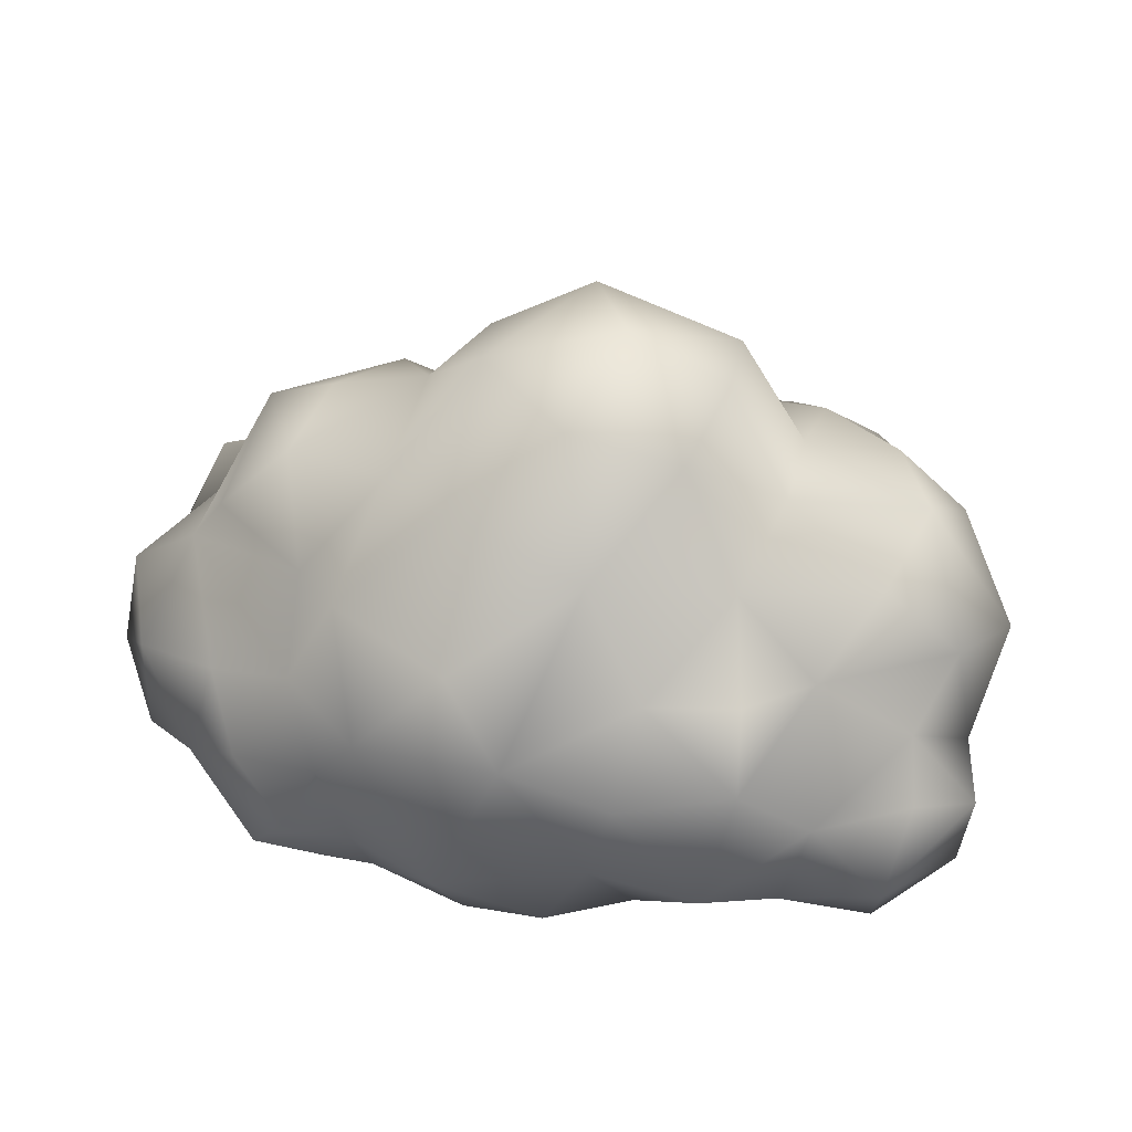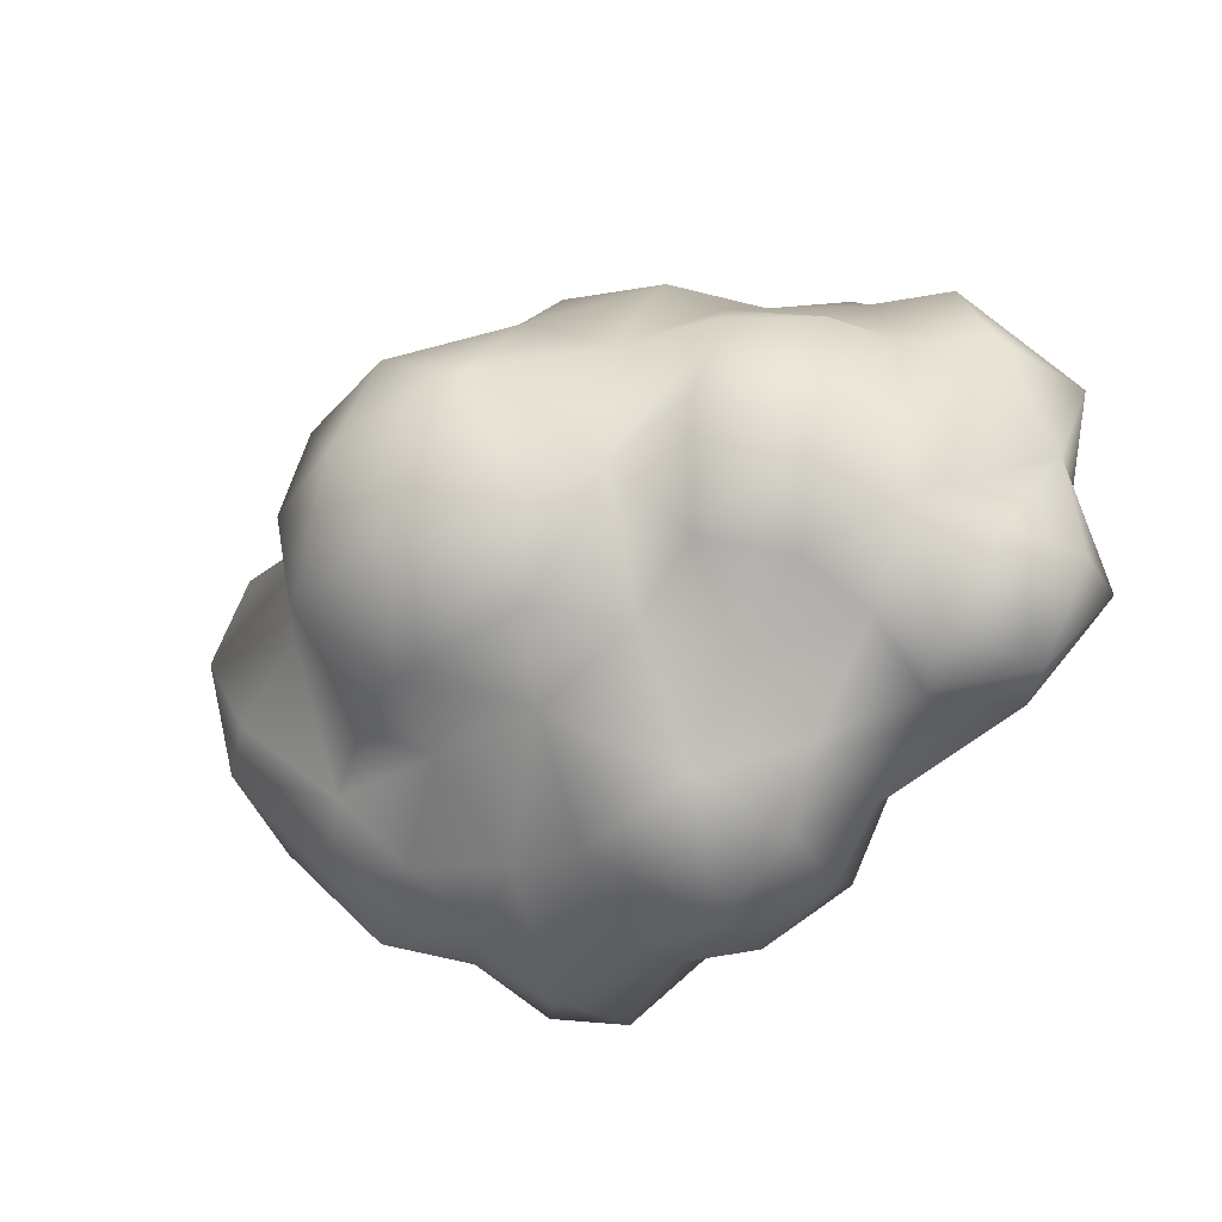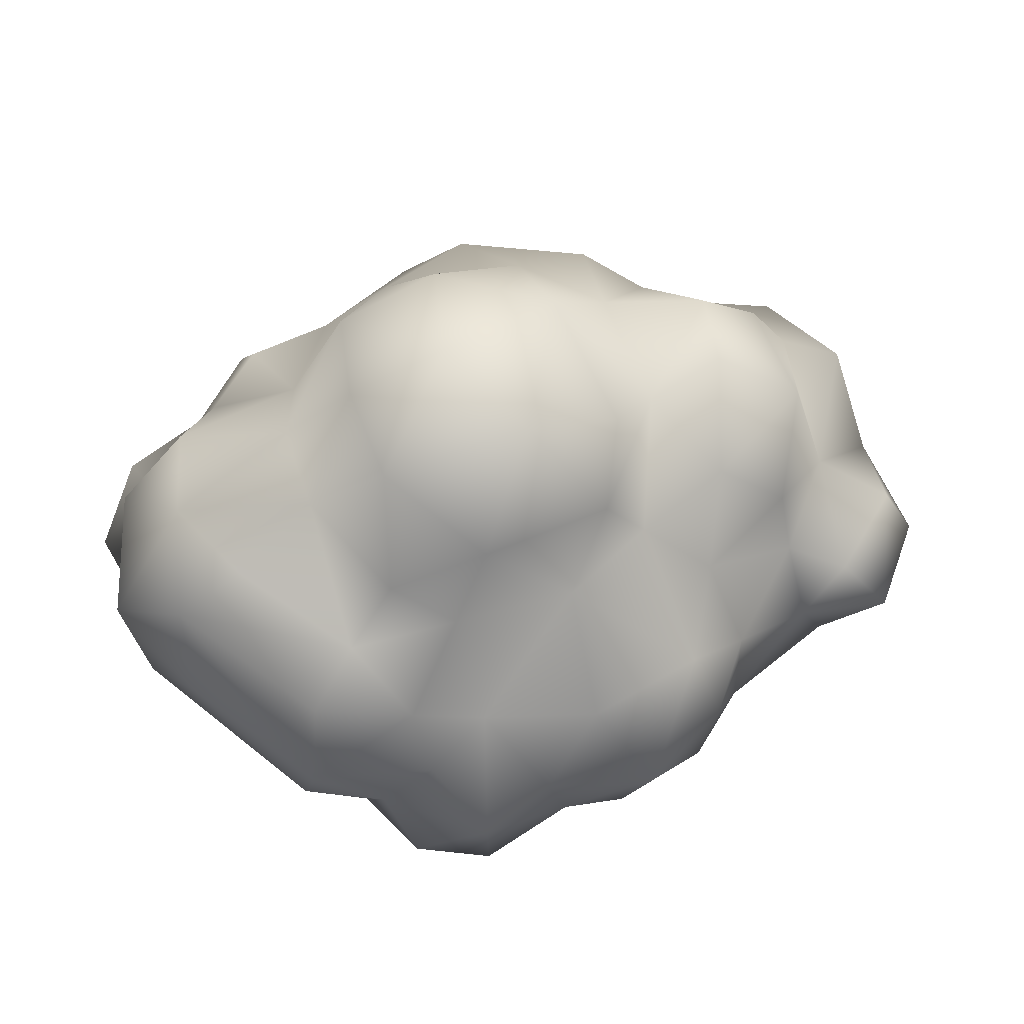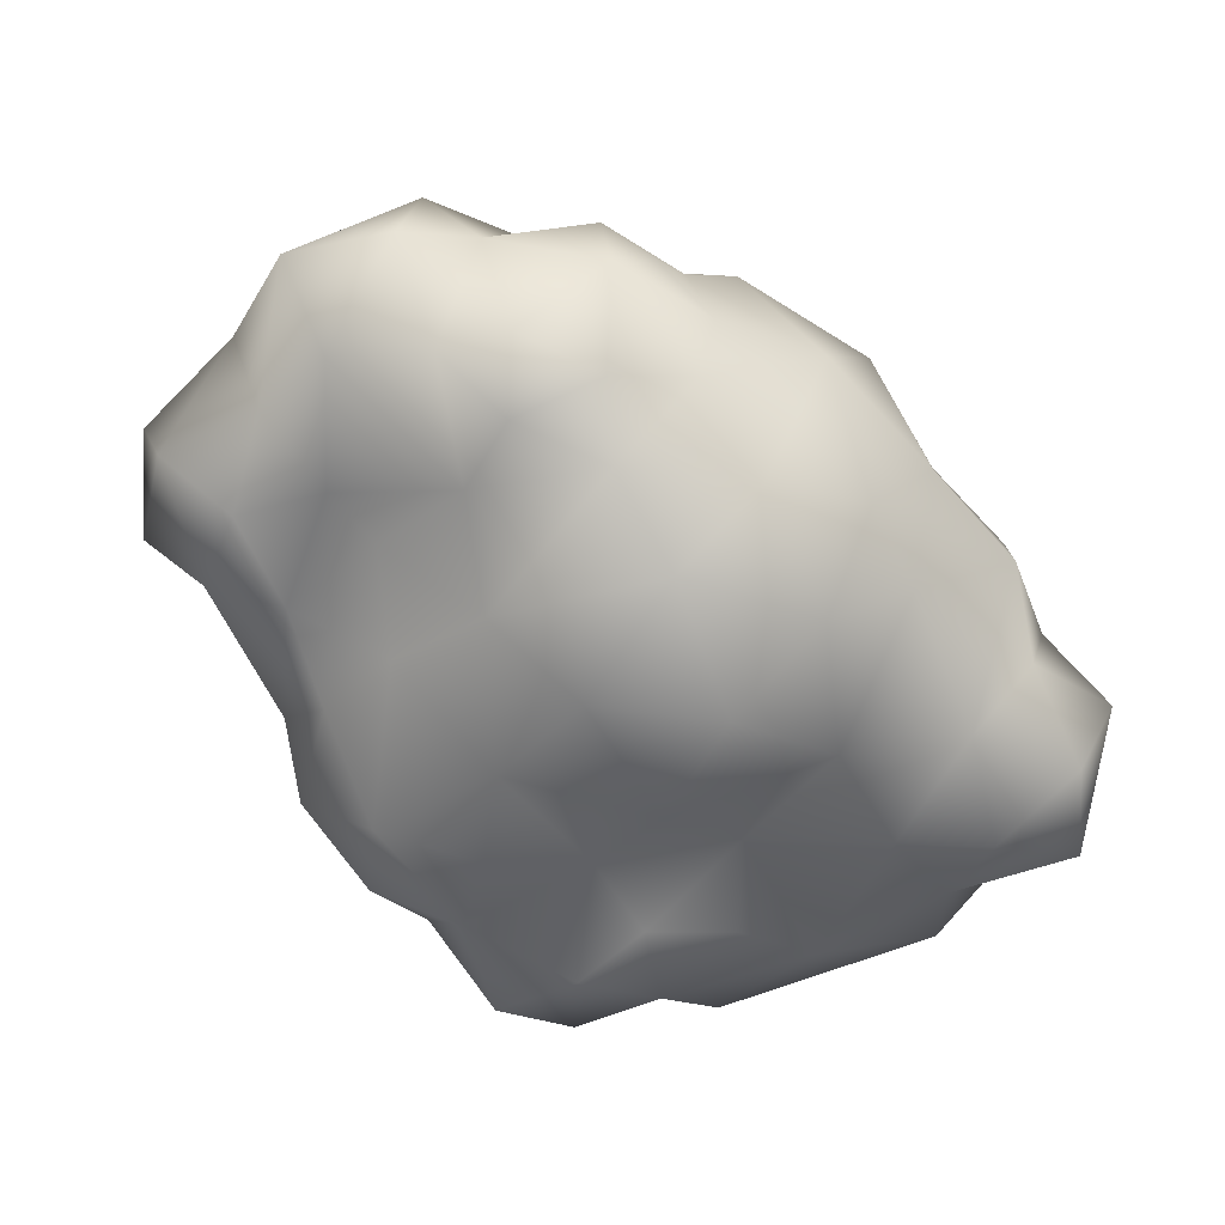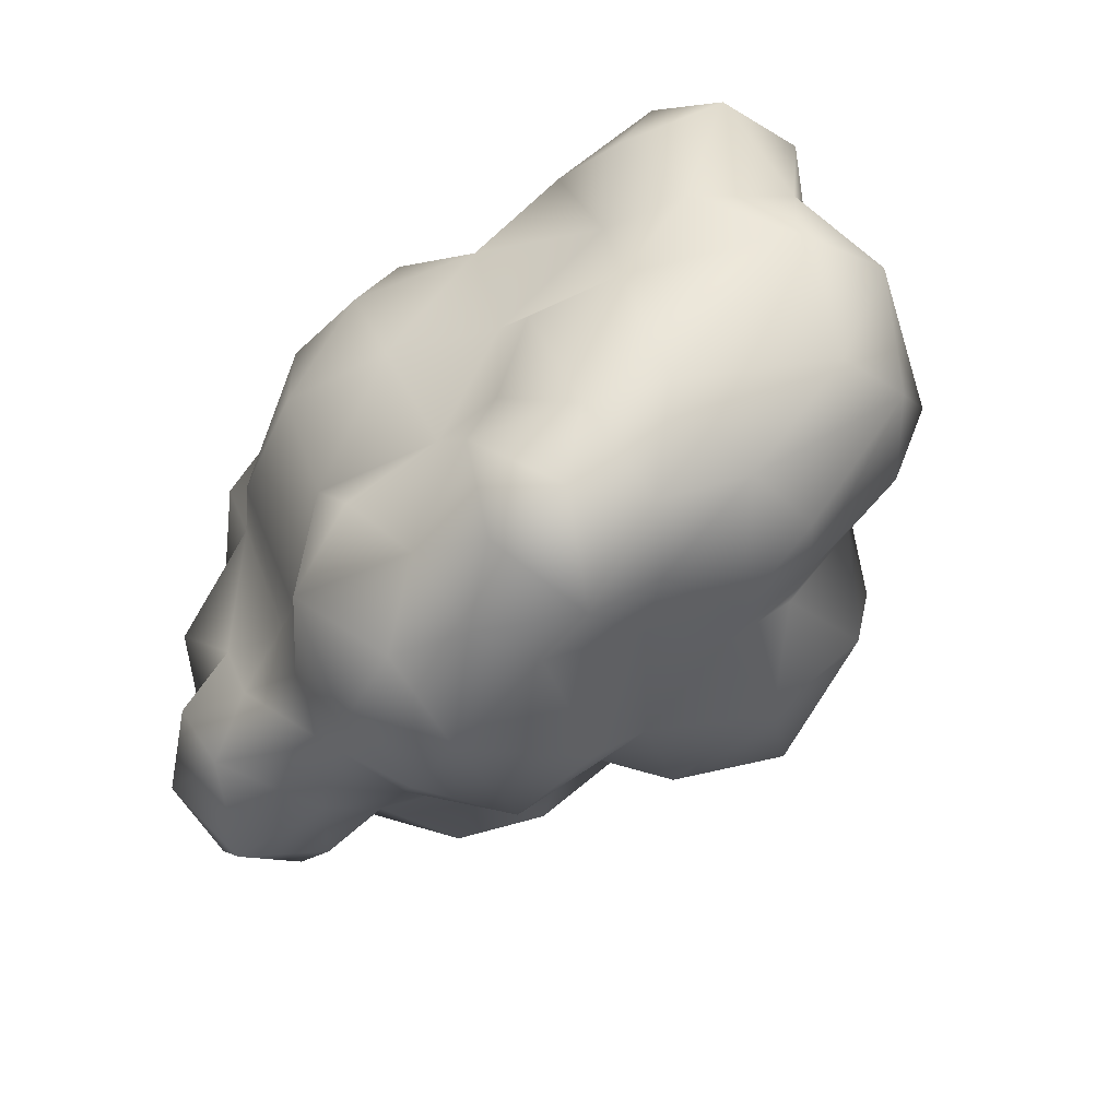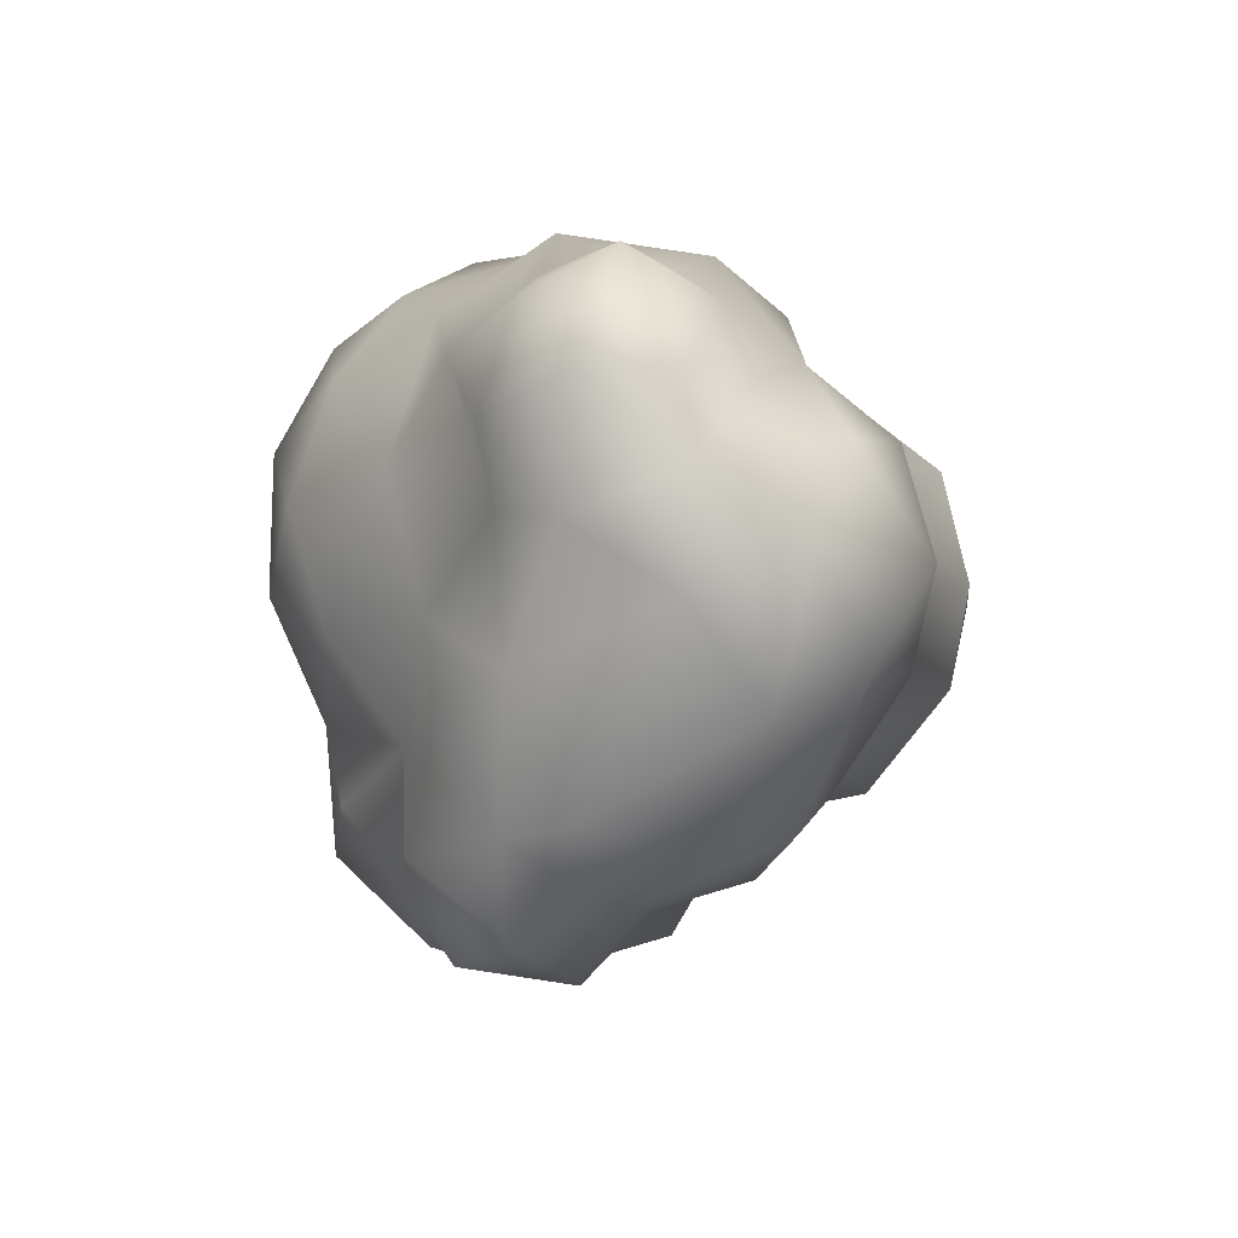
<metadata>
{"format":"obj","ext":"obj","renderer":"f3d","projection":"perspective","resolution":1024,"background":"white","views":[{"elev":40.9,"azim":17.1,"up":"+Y"},{"elev":-35.7,"azim":-142.0,"up":"+Z"},{"elev":59.4,"azim":164.2,"up":"+Y"},{"elev":-69.6,"azim":-38.5,"up":"+Y"},{"elev":-60.0,"azim":49.9,"up":"+Z"},{"elev":-8.1,"azim":73.8,"up":"+Z"}]}
</metadata>
<code>
g ENV_RoundCloud_Medium03
v 58.08 -24.58 3.265
v 68.73 -25.39 19.8
v 67.11 -10.25 9.103
v 70.46 -11.84 20.63
v 54.76 -34.11 15.75
v 45.39 -29.61 6.329
v 58.08 -29.89 30.77
v 41.12 -34.87 26.5
v 60.21 -17.3 38.08
v 27.06 -39.92 14.51
v 26.81 -34.23 -4.964
v 13.04 -44.81 -5.646
v 44.76 -23.79 37.22
v 62.48 -5.086 30.83
v 49.01 -6.97 38.08
v 60.05 0.6246 22.07
v 67.11 -10.25 9.103
v 34.65 -18.74 46.06
v 22.17 -32.12 36.86
v 9.849 -49.83 12.24
v 12.16 -44.23 29.22
v -6.398 -49.61 2.126
v -7.228 -41.02 -15.95
v -8.151 -49 22.98
v -22.87 -45.24 2.326
v -26.35 -31.3 -14.91
v -37 -26.24 -4.504
v -41.62 -28.99 -18.48
v 9.396 -34.05 42.89
v -5.327 -41.06 38.27
v -4.992 -20.53 52.48
v 18.04 -15.07 48.38
v -21.83 -41.99 27.75
v -34.34 -38.18 12.33
v -47.22 -30.5 -1.5
v -18.76 -31.8 41.88
v -55.13 -32.28 -11.28
v -51.84 -26.36 -23.86
v -67.39 -25.24 -12.91
v -61.31 -14.39 -28.09
v -70.46 -12.32 -15.49
v -60.58 -26.87 0.9945
v -68.43 -12.32 2.857
v -58.53 -33.53 14.08
v -64.82 -0.8203 -14.27
v -54.01 4.648 -7.447
v -61.31 -14.39 -28.09
v -70.34 -18.65 17.72
v -53.33 -2.822 -24.94
v -45.44 -10.09 -28.01
v -51.84 -26.36 -23.86
v -66.84 -0.9967 16.75
v -55.81 6.583 17.33
v -59.14 -4.271 32.55
v -60.62 -23.08 30.62
v -48.07 -33.91 23.74
v -51.07 -21.03 36.53
v -36.18 -41.87 24.29
v -42.29 -36.66 32.67
v -29.64 -39.46 36.06
v -36.83 -27.93 46.01
v -45.72 -2.444 36.06
v -38.6 -9.806 45.98
v -20.04 -20.82 47.1
v -30.42 -20.11 48.27
v -24.78 -8.034 47.24
v -31.43 2.685 39.68
v -17.2 2.117 49.91
v 5.921 5.501 51.96
v 21.19 -3.293 46.59
v 38.77 2.012 43.4
v 23.38 11.9 39.4
v 46.09 12.1 27.56
v 37.13 12.74 36.3
v 32.49 20.67 21.69
v 13.12 26.99 33.6
v -3.803 16.75 46.79
v -23.97 17.67 37.91
v 64.52 11.34 14.14
v 53.03 22.41 16.43
v -9.202 31.6 28.67
v -32.52 15.32 29.73
v -21.99 28.05 19.71
v 70.11 3.727 -2.517
v 56.31 25.66 0.4591
v 36.34 28.83 8.131
v 23.5 40.4 19.32
v 6.88 43.95 21.76
v -9.914 45.44 9.858
v -22.99 30.45 -2.865
v -38.78 26.63 16.38
v 10.2 49.83 2.79
v 25.72 43.43 3.16
v 35.51 28.78 -6.084
v 24.02 41.01 -11.55
v 0.9235 46.28 -12.75
v -49.72 15.56 18.82
v -49.69 21.3 -2.719
v -14.9 37.5 -9.439
v -9.611 31.48 -21.48
v 11.41 33.21 -25.28
v 26.31 23.17 -21.67
v -36.55 29.69 2.345
v -31.64 23.29 -15.18
v -42.33 14.35 -17.94
v -17.53 16.61 -18.73
v -2.102 18.95 -28.17
v 17.18 17.92 -27.56
v 34.67 18.78 -28.08
v -44.37 0.2161 -20.21
v -28.04 7.622 -23.85
v -31.7 -4.072 -33.02
v -19.9 8.6 -40.23
v -30.78 -19.18 -35.68
v -41.62 -28.99 -18.48
v -24.58 -7.903 -43.08
v -28.57 -27.78 -27.71
v -26.35 -31.3 -14.91
v -21.8 -22.48 -43.49
v -14.61 -38.03 -33.82
v -7.228 -41.02 -15.95
v -10.59 -10.44 -51.05
v -1.562 8.273 -45.15
v 15.57 2.882 -38.35
v -6.794 -25.77 -46.9
v 7.228 -9.271 -48.07
v 4.056 -19.93 -48.04
v 5.43 -31.58 -40.48
v -0.4569 -39.9 -27.63
v 12.95 -34.02 -20.64
v 13.04 -44.81 -5.646
v 26.81 -34.23 -4.964
v 19.13 -10.95 -52.48
v 18.36 -27.95 -50.02
v 22.26 -35.67 -35.88
v 25.51 -33.19 -24.78
v 30.24 -24.08 -46.83
v 36.26 -26.43 -34.35
v 34.95 -35.28 -15.93
v 48.05 -28.79 -14.17
v 45.39 -29.61 6.329
v 58.08 -24.58 3.265
v 34.22 -11.57 -41.8
v 25.74 -2.897 -42.6
v 67 -11.53 -6.901
v 46.46 -19.09 -33.31
v 27.5 10.89 -38.51
v 44.72 -2.627 -38.77
v 60.44 2.145 -20.22
v 59.91 15.95 -13.04
v 42.55 11.26 -33.71
v 49.01 24.77 -13.26
g ENV_RoundCloud_Medium03_0
f 3 2 1
f 3 4 2
f 1 2 5
f 1 5 6
f 5 2 7
f 6 5 8
f 8 5 7
f 7 2 9
f 9 2 4
f 6 8 10
f 6 10 11
f 11 10 12
f 13 7 9
f 13 8 7
f 9 4 14
f 13 9 15
f 14 15 9
f 16 14 4
f 14 16 15
f 17 16 4
f 8 13 18
f 13 15 18
f 8 19 10
f 19 8 18
f 12 10 20
f 19 21 10
f 20 10 21
f 12 20 22
f 12 22 23
f 20 24 22
f 21 24 20
f 22 25 23
f 22 24 25
f 26 23 25
f 25 27 26
f 28 26 27
f 21 19 29
f 21 30 24
f 30 21 29
f 31 30 29
f 29 19 32
f 31 29 32
f 32 19 18
f 25 24 33
f 33 24 30
f 25 34 27
f 34 25 33
f 27 35 28
f 27 34 35
f 30 31 36
f 33 30 36
f 37 28 35
f 28 37 38
f 37 39 38
f 38 39 40
f 41 40 39
f 35 42 37
f 39 37 42
f 41 39 43
f 42 43 39
f 35 44 42
f 35 34 44
f 41 43 45
f 43 46 45
f 45 47 41
f 42 48 43
f 44 48 42
f 45 49 47
f 45 46 49
f 50 47 49
f 50 51 47
f 46 43 52
f 43 48 52
f 52 53 46
f 48 54 52
f 54 53 52
f 48 44 55
f 54 48 55
f 55 44 56
f 56 44 34
f 55 57 54
f 55 56 57
f 56 34 58
f 33 58 34
f 56 58 59
f 59 57 56
f 58 33 60
f 59 58 60
f 36 60 33
f 61 59 60
f 61 60 36
f 61 57 59
f 54 57 62
f 62 53 54
f 63 62 57
f 63 57 61
f 36 64 61
f 36 31 64
f 65 61 64
f 61 65 63
f 65 64 66
f 63 65 66
f 64 31 66
f 62 63 67
f 63 66 67
f 67 53 62
f 68 66 31
f 68 67 66
f 68 31 69
f 31 32 69
f 69 32 70
f 32 18 70
f 71 70 18
f 15 71 18
f 72 69 70
f 71 72 70
f 71 15 73
f 15 16 73
f 71 74 72
f 74 71 73
f 74 75 72
f 75 74 73
f 72 76 69
f 72 75 76
f 68 69 77
f 76 77 69
f 78 67 68
f 78 68 77
f 73 16 79
f 17 79 16
f 80 75 73
f 80 73 79
f 77 76 81
f 78 77 81
f 82 67 78
f 82 53 67
f 78 81 83
f 78 83 82
f 17 84 79
f 85 80 79
f 85 79 84
f 75 80 86
f 85 86 80
f 87 76 75
f 75 86 87
f 81 76 88
f 87 88 76
f 89 81 88
f 89 83 81
f 83 89 90
f 83 91 82
f 91 83 90
f 92 88 87
f 88 92 89
f 87 86 93
f 93 92 87
f 94 93 86
f 94 86 85
f 95 92 93
f 93 94 95
f 89 92 96
f 96 92 95
f 82 91 97
f 97 53 82
f 53 97 98
f 91 98 97
f 46 53 98
f 99 89 96
f 89 99 90
f 100 99 96
f 100 90 99
f 101 96 95
f 96 101 100
f 95 94 102
f 95 102 101
f 91 90 103
f 103 98 91
f 103 90 104
f 98 103 104
f 105 46 98
f 104 105 98
f 100 106 90
f 90 106 104
f 101 107 100
f 100 107 106
f 101 102 108
f 108 107 101
f 102 94 109
f 108 102 109
f 105 110 46
f 110 49 46
f 49 110 50
f 105 104 111
f 111 104 106
f 111 110 105
f 112 50 110
f 110 111 112
f 106 113 111
f 106 107 113
f 111 113 112
f 112 114 50
f 50 114 51
f 51 114 115
f 113 116 112
f 116 114 112
f 117 115 114
f 118 115 117
f 116 119 114
f 119 117 114
f 117 120 118
f 120 117 119
f 120 121 118
f 113 122 116
f 122 119 116
f 113 107 123
f 123 122 113
f 123 107 124
f 107 108 124
f 119 125 120
f 119 122 125
f 123 126 122
f 124 126 123
f 127 125 122
f 126 127 122
f 128 120 125
f 128 125 127
f 129 121 120
f 128 129 120
f 129 130 121
f 130 129 128
f 130 131 121
f 130 132 131
f 126 133 127
f 124 133 126
f 128 127 134
f 133 134 127
f 135 130 128
f 134 135 128
f 130 136 132
f 130 135 136
f 137 135 134
f 137 134 133
f 136 135 138
f 137 138 135
f 136 139 132
f 138 139 136
f 140 132 139
f 140 139 138
f 141 132 140
f 140 142 141
f 133 143 137
f 143 138 137
f 124 144 133
f 143 133 144
f 142 140 145
f 145 17 142
f 17 145 84
f 146 140 138
f 146 138 143
f 145 140 146
f 147 144 124
f 147 124 108
f 147 108 109
f 148 143 144
f 146 143 148
f 148 144 147
f 149 145 146
f 84 145 149
f 148 149 146
f 150 84 149
f 150 149 148
f 85 84 150
f 151 148 147
f 109 151 147
f 151 150 148
f 109 150 151
f 150 152 85
f 109 152 150
f 94 85 152
f 109 94 152

</code>
